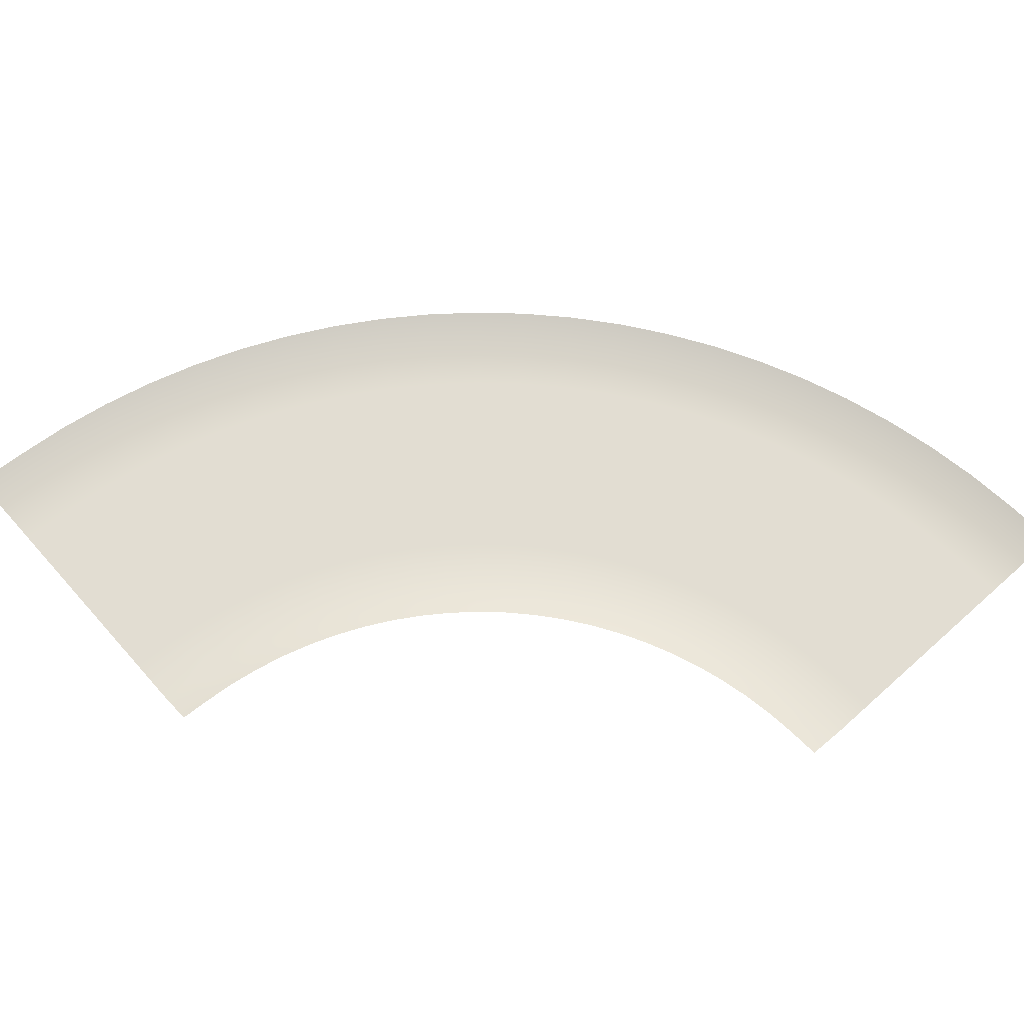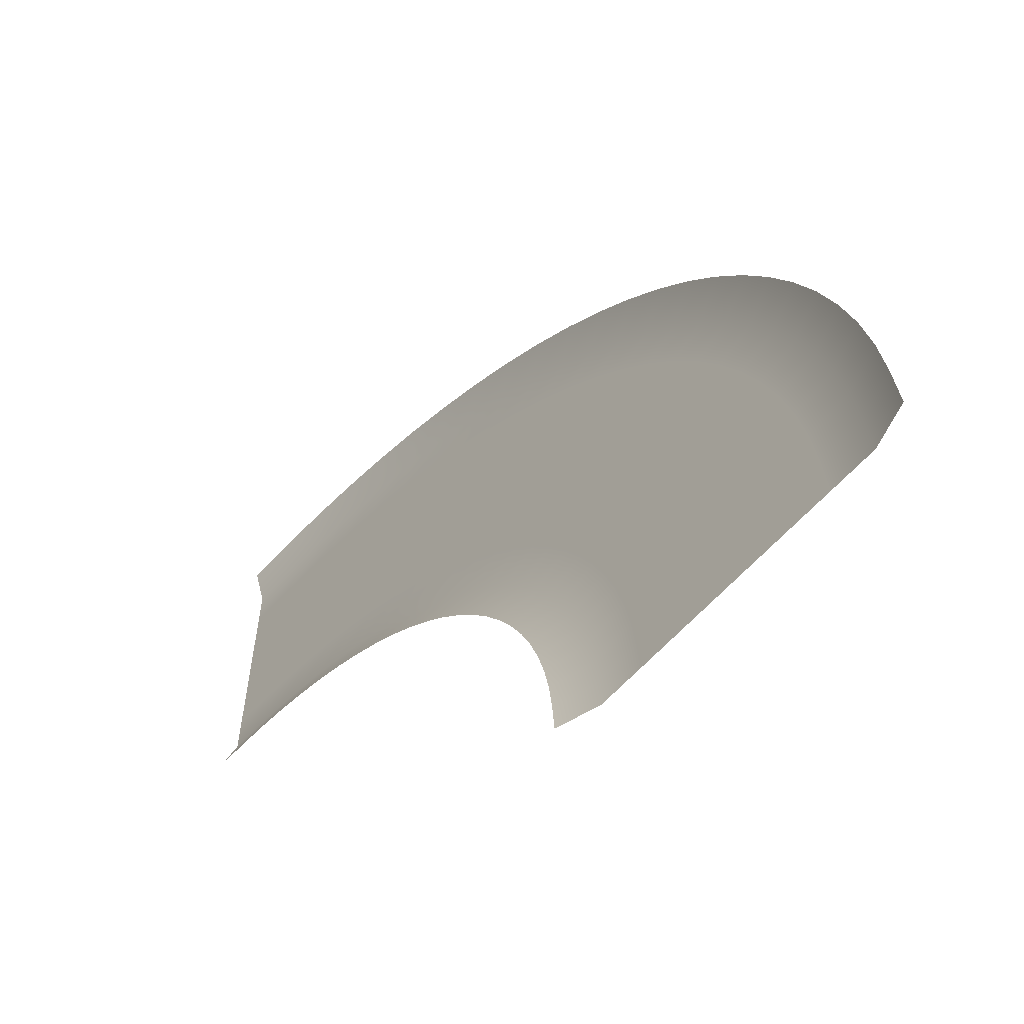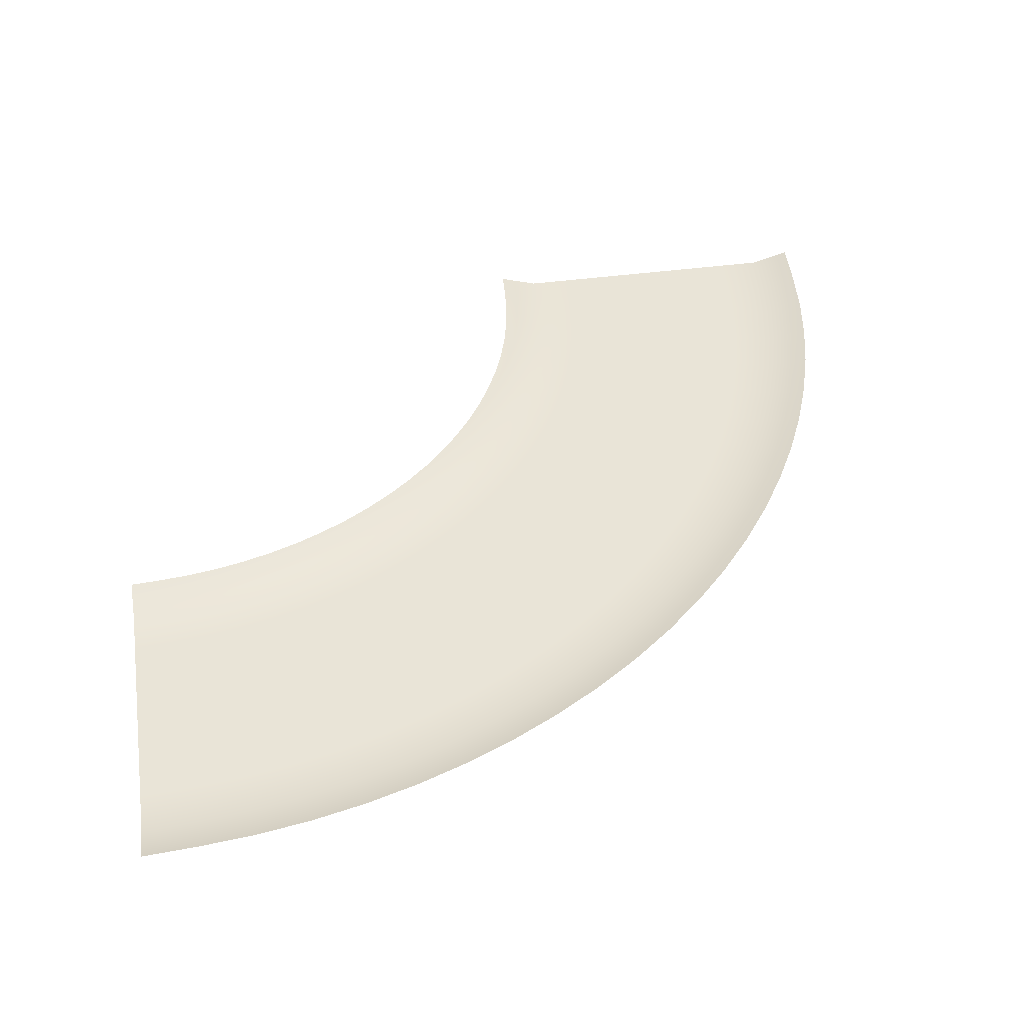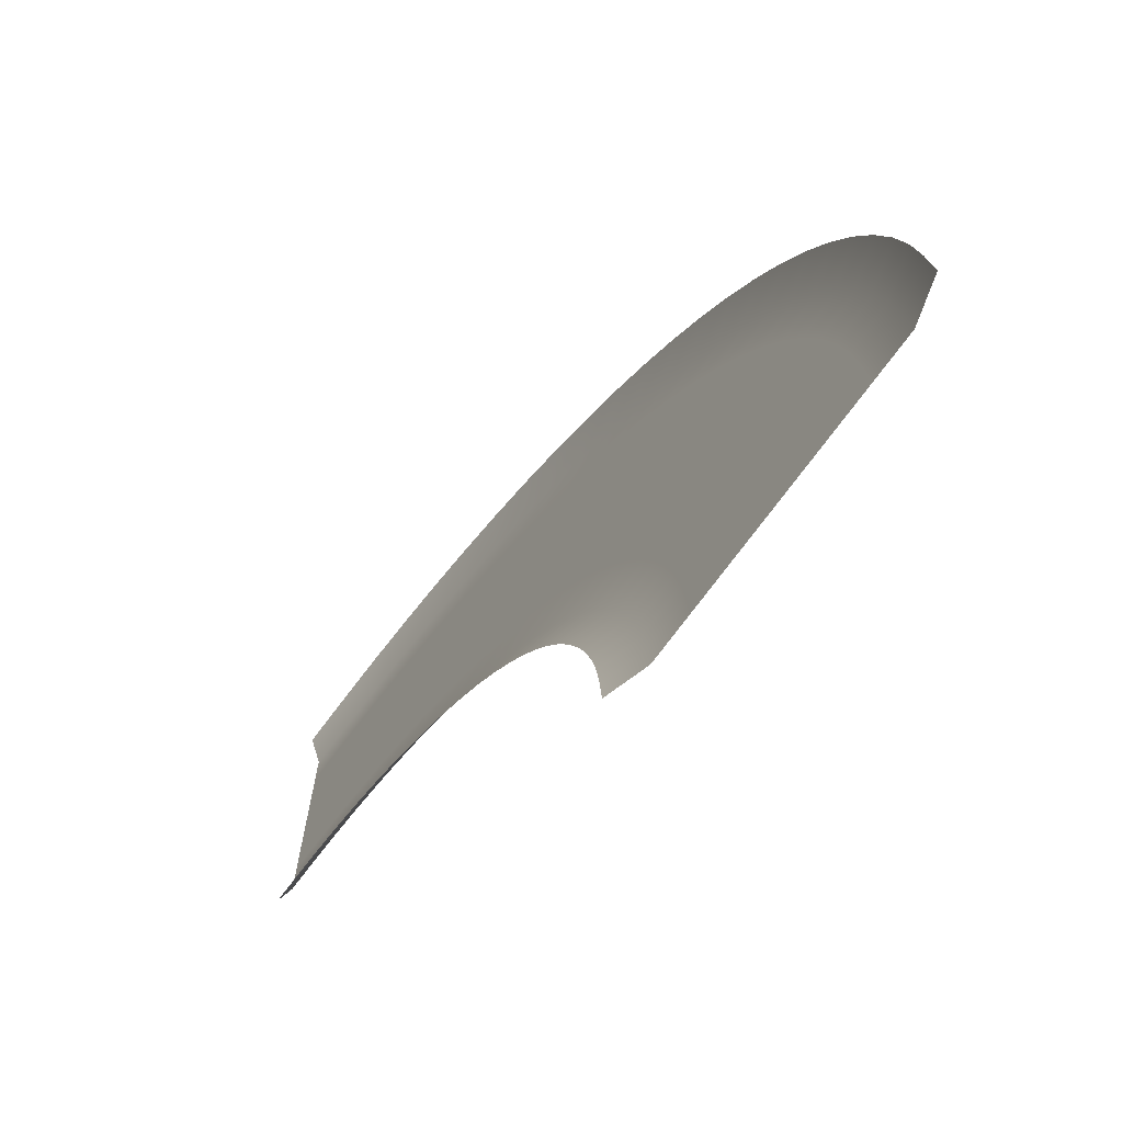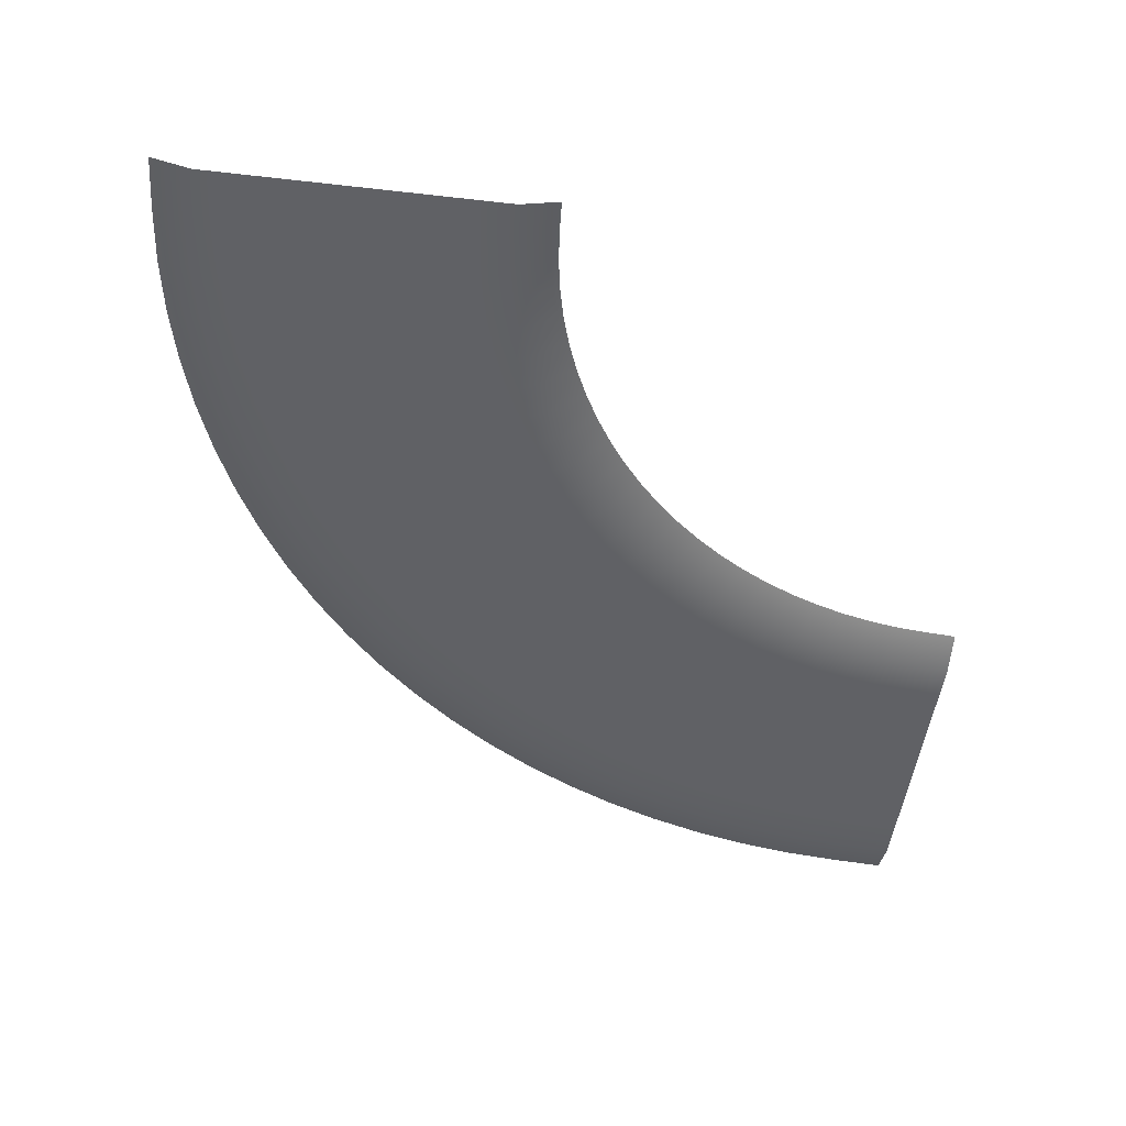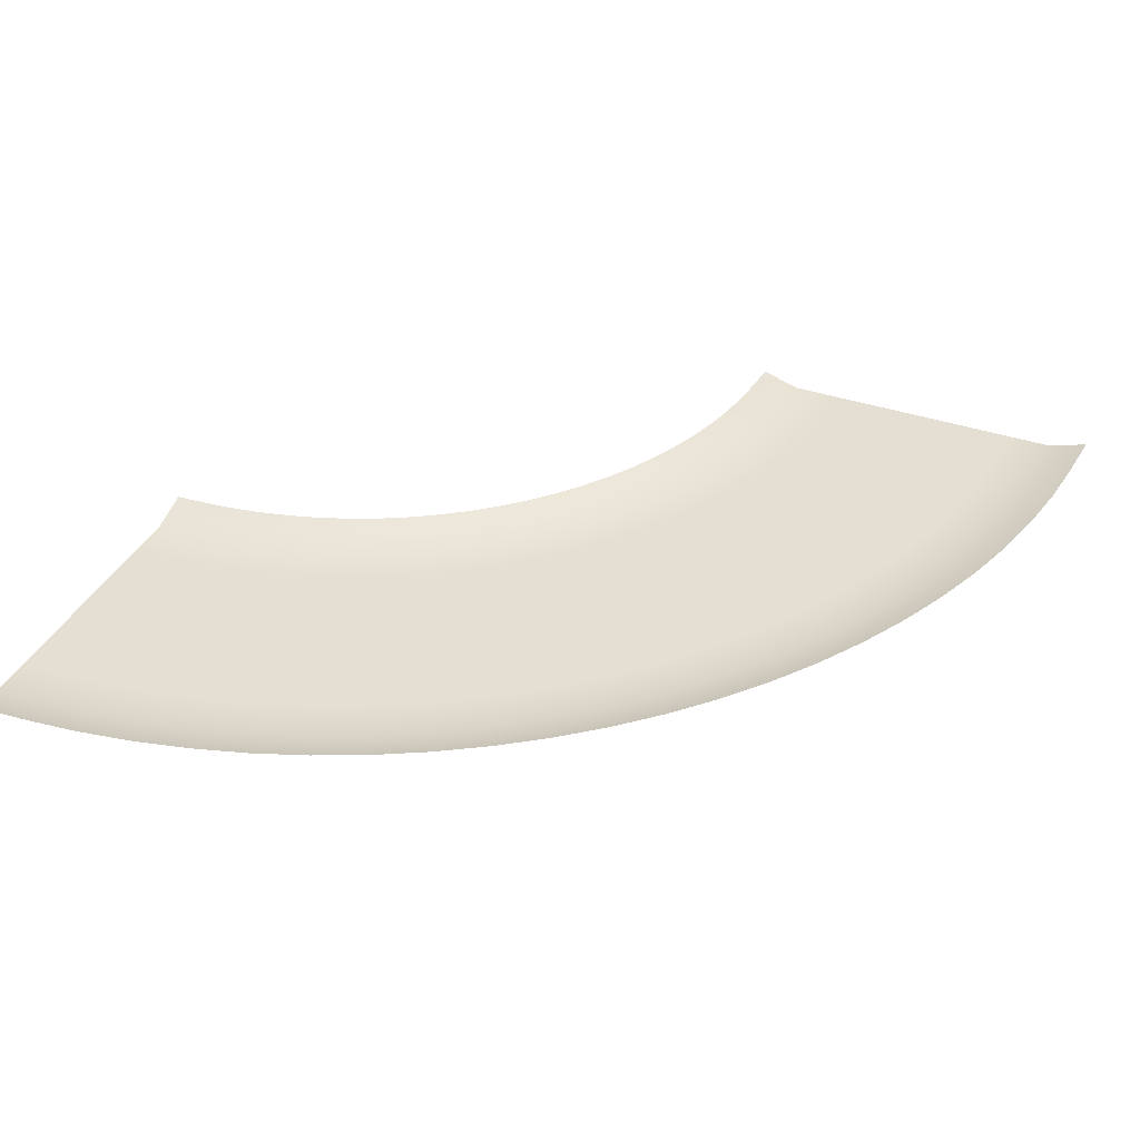
<metadata>
{"format":"obj","ext":"obj","renderer":"f3d","projection":"perspective","resolution":1024,"background":"white","views":[{"elev":68.3,"azim":138.3,"up":"+Y"},{"elev":-61.2,"azim":-131.5,"up":"+Z"},{"elev":43.1,"azim":-99.0,"up":"+Y"},{"elev":-70.8,"azim":-125.9,"up":"+Z"},{"elev":-48.5,"azim":82.7,"up":"+Y"},{"elev":37.0,"azim":-66.3,"up":"+Y"}]}
</metadata>
<code>
v  99.82 -1.905 -33.71
v  102.8 -2.805 -33.76
v  102.7 -2.805 -34.79
v  99.75 -1.905 -34.79
v  106.2 -2.805 -33.82
v  106.1 -2.805 -34.79
v  109.9 -2.805 -33.89
v  109.8 -2.805 -34.8
v  113.7 -2.805 -33.96
v  113.6 -2.805 -34.8
v  117.5 -2.805 -34.03
v  117.5 -2.805 -34.81
v  121.2 -2.805 -34.09
v  121.1 -2.805 -34.81
v  124.6 -2.805 -34.16
v  124.5 -2.805 -34.82
v  127.5 -1.905 -34.21
v  127.5 -1.905 -34.82
v  108.2 -2.805 -20.01
v  107.3 -2.805 -23.66
v  104 -2.805 -23.01
v  104.9 -2.805 -19.13
v  106.7 -2.805 -27.35
v  103.4 -2.805 -26.91
v  100.4 -1.905 -26.52
v  101.1 -1.905 -22.43
v  102.1 -1.905 -18.36
v  115.4 -2.805 -21.95
v  114.7 -2.805 -25.13
v  110.9 -2.805 -24.38
v  111.7 -2.805 -20.96
v  114.2 -2.805 -28.33
v  110.4 -2.805 -27.83
v  122.7 -2.805 -23.89
v  122 -2.805 -26.59
v  118.4 -2.805 -25.87
v  119.1 -2.805 -22.94
v  121.6 -2.805 -29.31
v  117.9 -2.805 -28.83
v  128.8 -1.905 -25.53
v  128.3 -1.905 -27.83
v  125.4 -2.805 -27.25
v  125.9 -2.805 -24.76
v  127.9 -1.905 -30.14
v  124.9 -2.805 -29.76
v  110.6 -2.805 -12.9
v  109.3 -2.805 -16.41
v  106.1 -2.805 -15.33
v  107.5 -2.805 -11.61
v  103.3 -1.905 -14.37
v  104.7 -1.905 -10.47
v  117.5 -2.805 -15.77
v  116.4 -2.805 -18.82
v  112.8 -2.805 -17.6
v  114 -2.805 -14.31
v  124.4 -2.805 -18.63
v  123.5 -2.805 -21.23
v  120 -2.805 -20.05
v  121.1 -2.805 -17.23
v  130.3 -1.905 -21.06
v  129.5 -1.905 -23.27
v  126.7 -2.805 -22.32
v  127.6 -2.805 -19.93
v  113.9 -2.805 -6.168
v  112.2 -2.805 -9.479
v  109.1 -2.805 -7.983
v  111 -2.805 -4.476
v  106.5 -1.905 -6.67
v  108.4 -1.905 -2.992
v  120.4 -2.805 -9.914
v  118.9 -2.805 -12.79
v  115.4 -2.805 -11.1
v  117.1 -2.805 -8.004
v  126.9 -2.805 -13.66
v  125.6 -2.805 -16.11
v  122.3 -2.805 -14.48
v  123.7 -2.805 -11.82
v  132.4 -1.905 -16.84
v  131.3 -1.905 -18.92
v  128.6 -2.805 -17.6
v  129.8 -2.805 -15.35
v  118.1 -2.805 0.0736
v  115.9 -2.805 -2.979
v  113.1 -2.805 -1.1
v  115.4 -2.805 2.133
v  110.6 -1.905 0.5498
v  113.1 -1.905 3.94
v  124 -2.805 -4.487
v  122.1 -2.805 -7.141
v  119 -2.805 -5.02
v  121 -2.805 -2.163
v  130 -2.805 -9.048
v  128.4 -2.805 -11.3
v  125.3 -2.805 -9.263
v  127.1 -2.805 -6.812
v  135 -1.905 -12.91
v  133.6 -1.905 -14.83
v  131.2 -2.805 -13.18
v  132.7 -2.805 -11.11
v  123 -2.805 5.717
v  120.5 -2.805 2.976
v  117.9 -2.805 5.207
v  120.7 -2.805 8.109
v  115.7 -1.905 7.164
v  118.6 -1.905 10.21
v  128.3 -2.805 0.4195
v  126.1 -2.805 -1.964
v  123.2 -2.805 0.5543
v  125.6 -2.805 3.12
v  133.6 -2.805 -4.878
v  131.7 -2.805 -6.903
v  129 -2.805 -4.481
v  131 -2.805 -2.281
v  138.1 -1.905 -9.369
v  136.5 -1.905 -11.09
v  134.3 -2.805 -9.134
v  136 -2.805 -7.27
v  128.7 -2.805 10.67
v  125.8 -2.805 8.284
v  123.6 -2.805 10.83
v  126.6 -2.805 13.35
v  121.6 -1.905 13.06
v  124.8 -1.905 15.71
v  133.2 -2.805 4.723
v  130.7 -2.805 2.651
v  128.2 -2.805 5.522
v  130.9 -2.805 7.752
v  137.8 -2.805 -1.221
v  135.7 -2.805 -2.981
v  133.2 -2.805 -0.2197
v  135.6 -2.805 1.693
v  141.7 -1.905 -6.26
v  139.9 -1.905 -7.757
v  137.9 -2.805 -5.525
v  139.9 -2.805 -3.905
v  134.9 -2.805 14.84
v  131.7 -2.805 12.85
v  129.9 -2.805 15.67
v  133.2 -2.805 17.77
v  128.2 -1.905 18.13
v  131.8 -1.905 20.34
v  138.7 -2.805 8.348
v  135.9 -2.805 6.624
v  133.8 -2.805 9.799
v  136.8 -2.805 11.66
v  142.4 -2.805 1.86
v  140.1 -2.805 0.395
v  138 -2.805 3.449
v  140.6 -2.805 5.042
v  145.6 -1.905 -3.64
v  143.6 -1.905 -4.886
v  141.9 -2.805 -2.418
v  144.1 -2.805 -1.069
v  141.7 -2.805 18.16
v  138.2 -2.805 16.61
v  136.7 -2.805 19.64
v  140.4 -2.805 21.28
v  135.4 -1.905 22.3
v  139.2 -1.905 24.02
v  144.5 -2.805 11.23
v  141.6 -2.805 9.887
v  139.9 -2.805 13.31
v  143.1 -2.805 14.76
v  147.4 -2.805 4.313
v  144.9 -2.805 3.168
v  143.2 -2.805 6.463
v  146 -2.805 7.707
v  149.8 -1.905 -1.554
v  147.7 -1.905 -2.528
v  146.4 -2.805 0.1344
v  148.7 -2.805 1.188
v  148.8 -2.805 20.57
v  145.2 -2.805 19.48
v  144.1 -2.805 22.68
v  147.9 -2.805 23.84
v  143.1 -1.905 25.49
v  147.1 -1.905 26.7
v  150.7 -2.805 13.33
v  147.6 -2.805 12.38
v  146.4 -2.805 16
v  149.7 -2.805 17.02
v  152.6 -2.805 6.096
v  150 -2.805 5.291
v  148.8 -2.805 8.769
v  151.7 -2.805 9.644
v  154.3 -1.905 -0.0388
v  152 -1.905 -0.7236
v  151.1 -2.805 2.087
v  153.5 -2.805 2.829
v  156.1 -2.805 22.03
v  152.4 -2.805 21.42
v  151.8 -2.805 24.74
v  155.7 -2.805 25.39
v  151.2 -1.905 27.65
v  155.3 -1.905 28.33
v  157.1 -2.805 14.61
v  153.9 -2.805 14.07
v  153.1 -2.805 17.82
v  156.6 -2.805 18.39
v  158.1 -2.805 7.178
v  155.3 -2.805 6.726
v  154.6 -2.805 10.33
v  157.6 -2.805 10.82
v  158.9 -1.905 0.8809
v  156.6 -1.905 0.4968
v  156 -2.805 3.409
v  158.5 -2.805 3.824
v  162.5 -1.905 28.94
v  162.6 -2.805 25.97
v  159.6 -2.805 25.78
v  159.4 -1.905 28.74
v  162.6 -2.805 22.58
v  159.8 -2.805 22.4
v  162.7 -2.805 18.91
v  160.1 -2.805 18.73
v  162.8 -2.805 15.08
v  160.3 -2.805 14.92
v  162.8 -2.805 11.26
v  160.6 -2.805 11.11
v  162.9 -2.805 7.584
v  160.8 -2.805 7.449
v  163 -2.805 4.198
v  161 -2.805 4.073
v  163 -1.905 1.226
v  161.2 -1.905 1.111
v  100 -1.905 -30.62
v  103 -2.805 -30.82
v  106.4 -2.805 -31.04
v  110 -2.805 -31.29
v  113.8 -2.805 -31.54
v  117.6 -2.805 -31.79
v  121.3 -2.805 -32.04
v  124.7 -2.805 -32.26
v  127.7 -1.905 -32.46
v  163.6 -1.905 29.01
v  163.6 -2.805 26.04
v  163.6 -2.805 22.65
v  163.6 -2.805 18.96
v  163.6 -2.805 15.14
v  163.6 -2.805 11.31
v  163.6 -2.805 7.63
v  163.6 -2.805 4.241
v  163.6 -1.905 1.266
o bend
g bend
f 1 2 3 4
f 2 5 6 3
f 5 7 8 6
f 7 9 10 8
f 9 11 12 10
f 11 13 14 12
f 13 15 16 14
f 15 17 18 16
f 19 20 21 22
f 20 23 24 21
f 25 26 21 24
f 26 27 22 21
f 28 29 30 31
f 29 32 33 30
f 23 20 30 33
f 20 19 31 30
f 34 35 36 37
f 35 38 39 36
f 32 29 36 39
f 29 28 37 36
f 40 41 42 43
f 41 44 45 42
f 38 35 42 45
f 35 34 43 42
f 46 47 48 49
f 47 19 22 48
f 27 50 48 22
f 50 51 49 48
f 52 53 54 55
f 53 28 31 54
f 19 47 54 31
f 47 46 55 54
f 56 57 58 59
f 57 34 37 58
f 28 53 58 37
f 53 52 59 58
f 60 61 62 63
f 61 40 43 62
f 34 57 62 43
f 57 56 63 62
f 64 65 66 67
f 65 46 49 66
f 51 68 66 49
f 68 69 67 66
f 70 71 72 73
f 71 52 55 72
f 46 65 72 55
f 65 64 73 72
f 74 75 76 77
f 75 56 59 76
f 52 71 76 59
f 71 70 77 76
f 78 79 80 81
f 79 60 63 80
f 56 75 80 63
f 75 74 81 80
f 82 83 84 85
f 83 64 67 84
f 69 86 84 67
f 86 87 85 84
f 88 89 90 91
f 89 70 73 90
f 64 83 90 73
f 83 82 91 90
f 92 93 94 95
f 93 74 77 94
f 70 89 94 77
f 89 88 95 94
f 96 97 98 99
f 97 78 81 98
f 74 93 98 81
f 93 92 99 98
f 100 101 102 103
f 101 82 85 102
f 87 104 102 85
f 104 105 103 102
f 106 107 108 109
f 107 88 91 108
f 82 101 108 91
f 101 100 109 108
f 110 111 112 113
f 111 92 95 112
f 88 107 112 95
f 107 106 113 112
f 114 115 116 117
f 115 96 99 116
f 92 111 116 99
f 111 110 117 116
f 118 119 120 121
f 119 100 103 120
f 105 122 120 103
f 122 123 121 120
f 124 125 126 127
f 125 106 109 126
f 100 119 126 109
f 119 118 127 126
f 128 129 130 131
f 129 110 113 130
f 106 125 130 113
f 125 124 131 130
f 132 133 134 135
f 133 114 117 134
f 110 129 134 117
f 129 128 135 134
f 136 137 138 139
f 137 118 121 138
f 123 140 138 121
f 140 141 139 138
f 142 143 144 145
f 143 124 127 144
f 118 137 144 127
f 137 136 145 144
f 146 147 148 149
f 147 128 131 148
f 124 143 148 131
f 143 142 149 148
f 150 151 152 153
f 151 132 135 152
f 128 147 152 135
f 147 146 153 152
f 154 155 156 157
f 155 136 139 156
f 141 158 156 139
f 158 159 157 156
f 160 161 162 163
f 161 142 145 162
f 136 155 162 145
f 155 154 163 162
f 164 165 166 167
f 165 146 149 166
f 142 161 166 149
f 161 160 167 166
f 168 169 170 171
f 169 150 153 170
f 146 165 170 153
f 165 164 171 170
f 172 173 174 175
f 173 154 157 174
f 159 176 174 157
f 176 177 175 174
f 178 179 180 181
f 179 160 163 180
f 154 173 180 163
f 173 172 181 180
f 182 183 184 185
f 183 164 167 184
f 160 179 184 167
f 179 178 185 184
f 186 187 188 189
f 187 168 171 188
f 164 183 188 171
f 183 182 189 188
f 190 191 192 193
f 191 172 175 192
f 177 194 192 175
f 194 195 193 192
f 196 197 198 199
f 197 178 181 198
f 172 191 198 181
f 191 190 199 198
f 200 201 202 203
f 201 182 185 202
f 178 197 202 185
f 197 196 203 202
f 204 205 206 207
f 205 186 189 206
f 182 201 206 189
f 201 200 207 206
f 208 209 210 211
f 209 212 213 210
f 190 193 210 213
f 193 195 211 210
f 212 214 215 213
f 214 216 217 215
f 196 199 215 217
f 199 190 213 215
f 216 218 219 217
f 218 220 221 219
f 200 203 219 221
f 203 196 217 219
f 220 222 223 221
f 222 224 225 223
f 204 207 223 225
f 207 200 221 223
f 1 226 227 2
f 226 25 24 227
f 23 228 227 24
f 228 5 2 227
f 5 228 229 7
f 228 23 33 229
f 32 230 229 33
f 230 9 7 229
f 9 230 231 11
f 230 32 39 231
f 38 232 231 39
f 232 13 11 231
f 13 232 233 15
f 232 38 45 233
f 44 234 233 45
f 234 17 15 233
f 208 235 236 209
f 237 212 209 236
f 212 237 238 214
f 239 216 214 238
f 216 239 240 218
f 241 220 218 240
f 220 241 242 222
f 243 224 222 242

</code>
